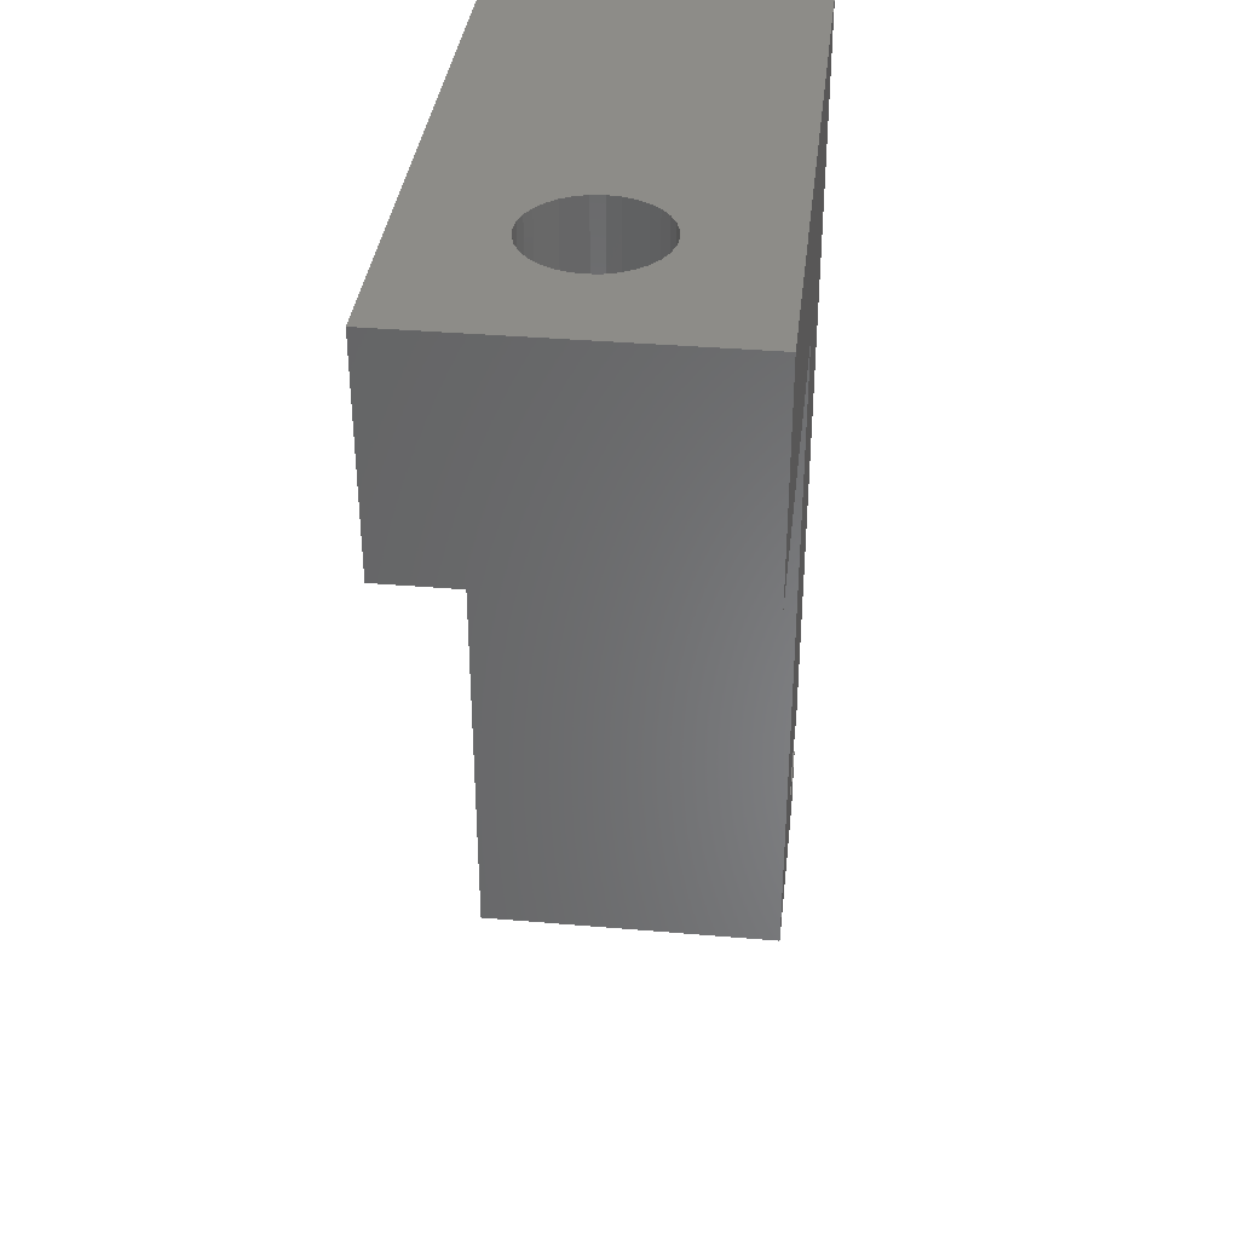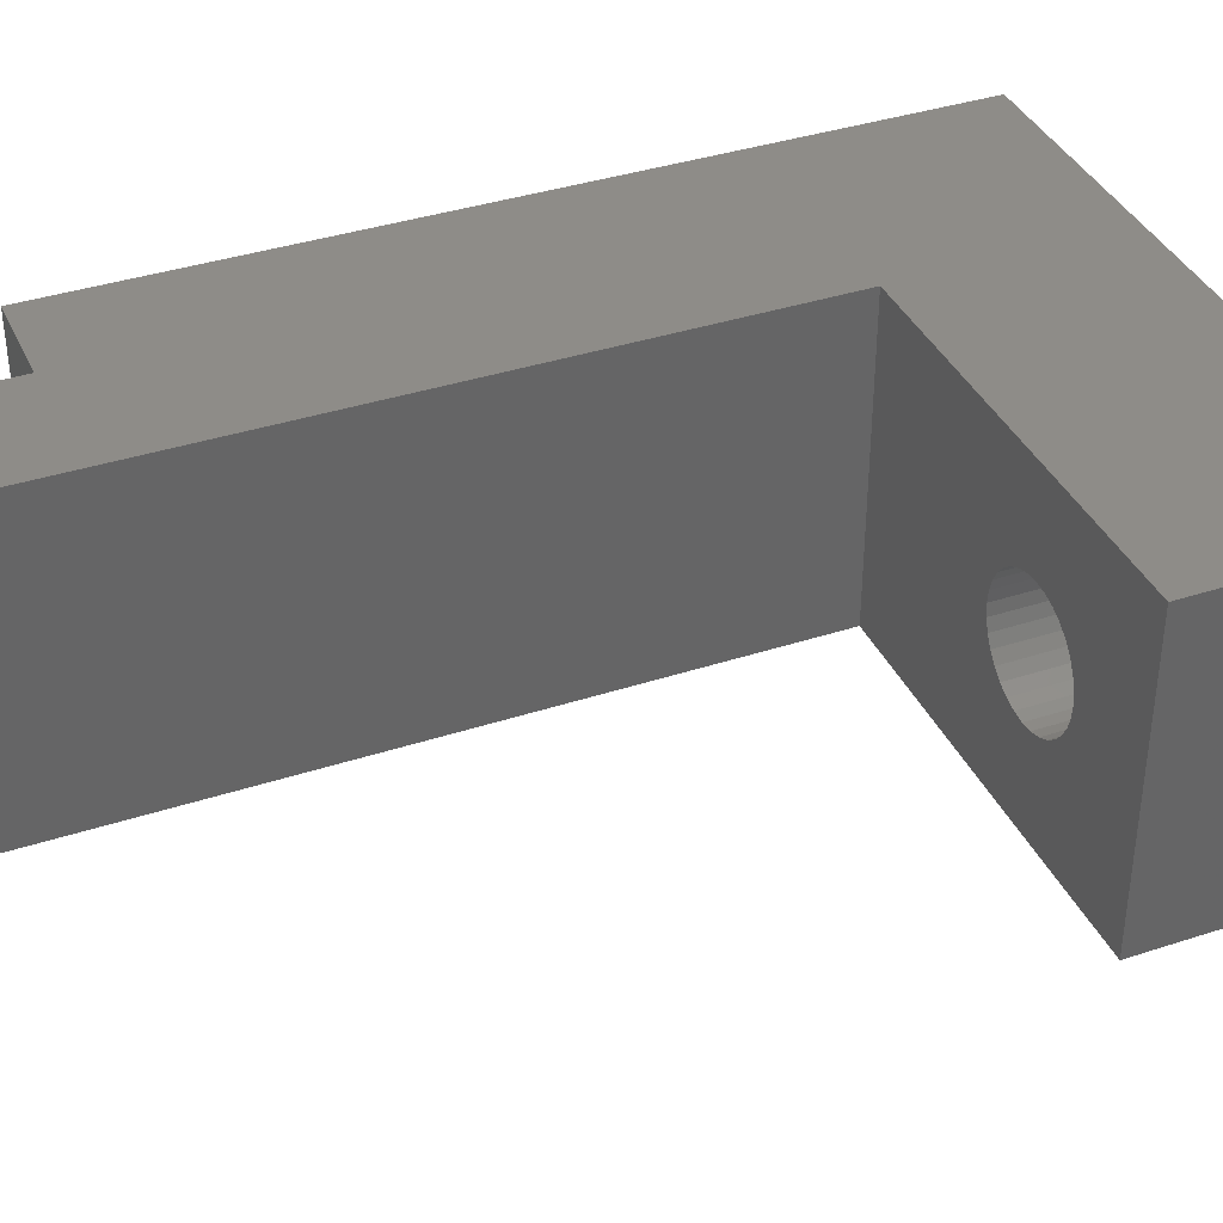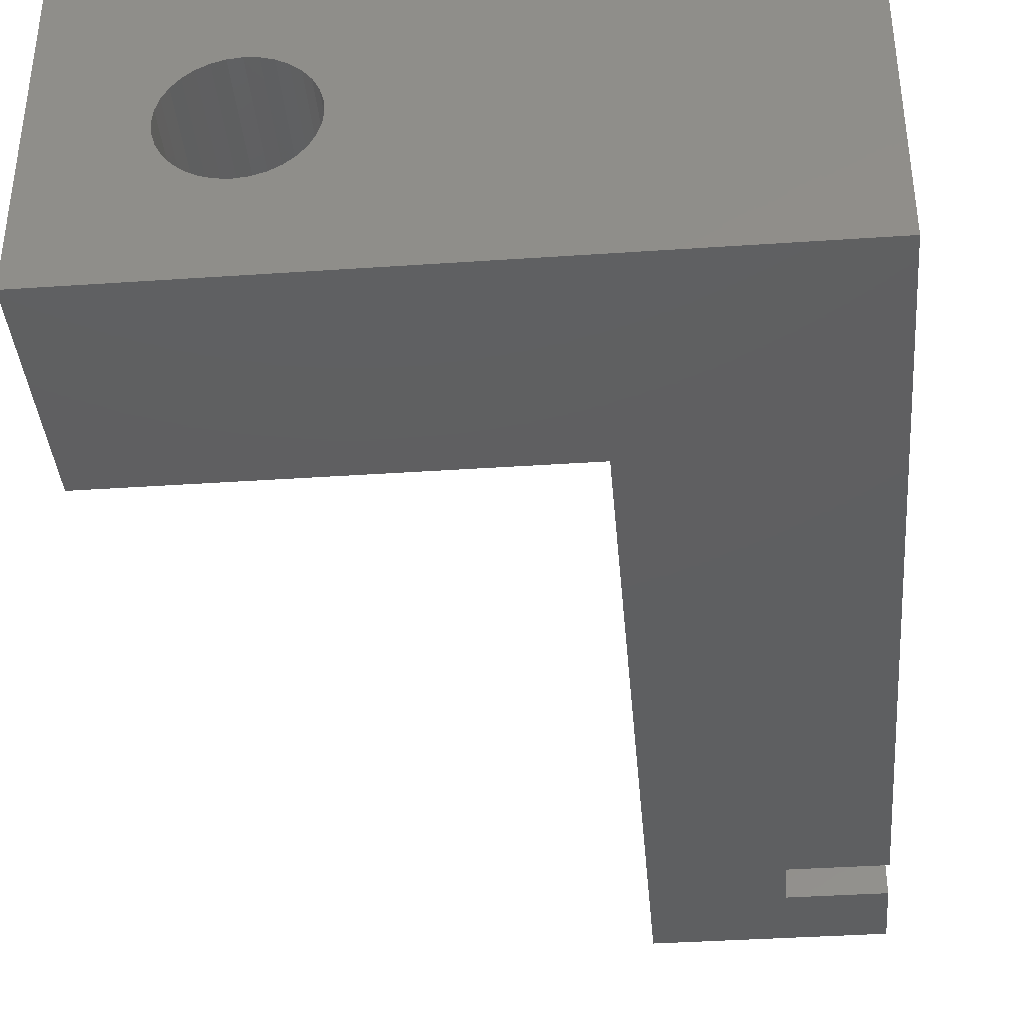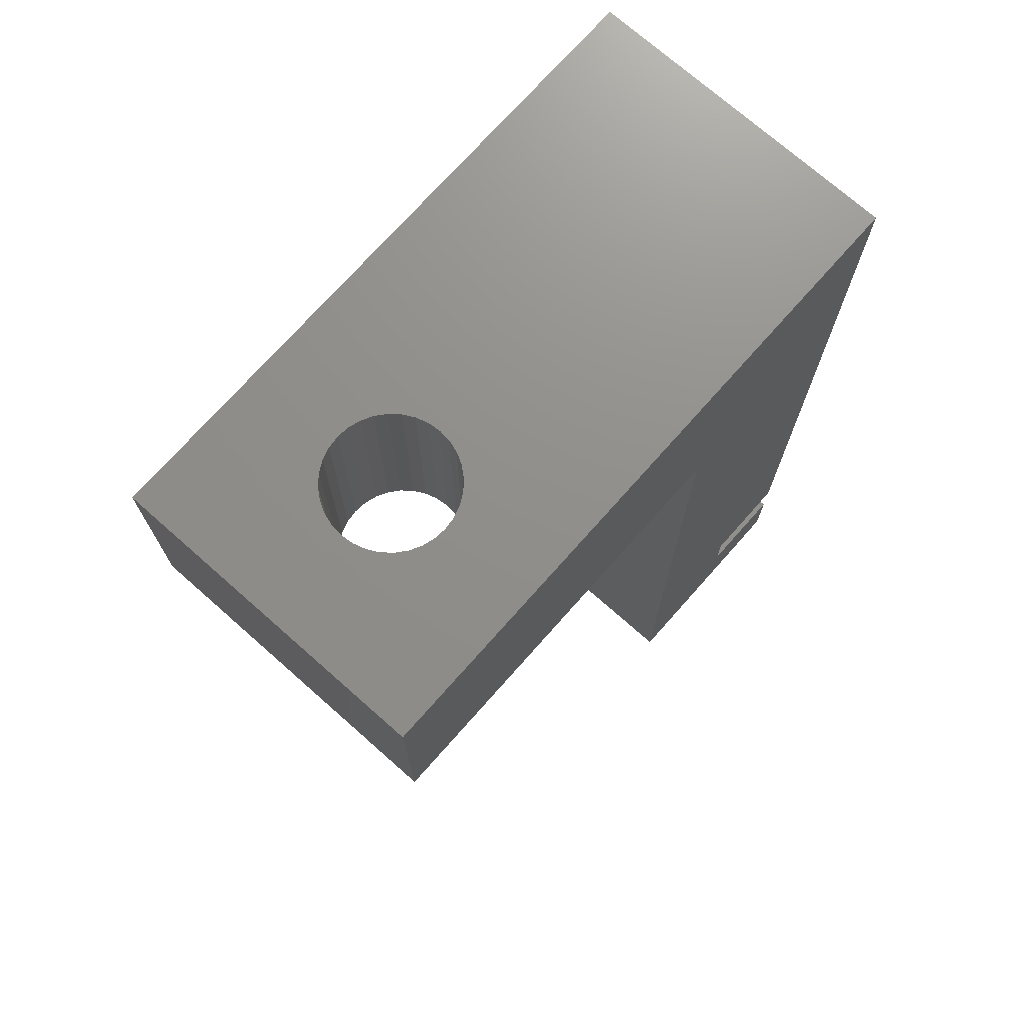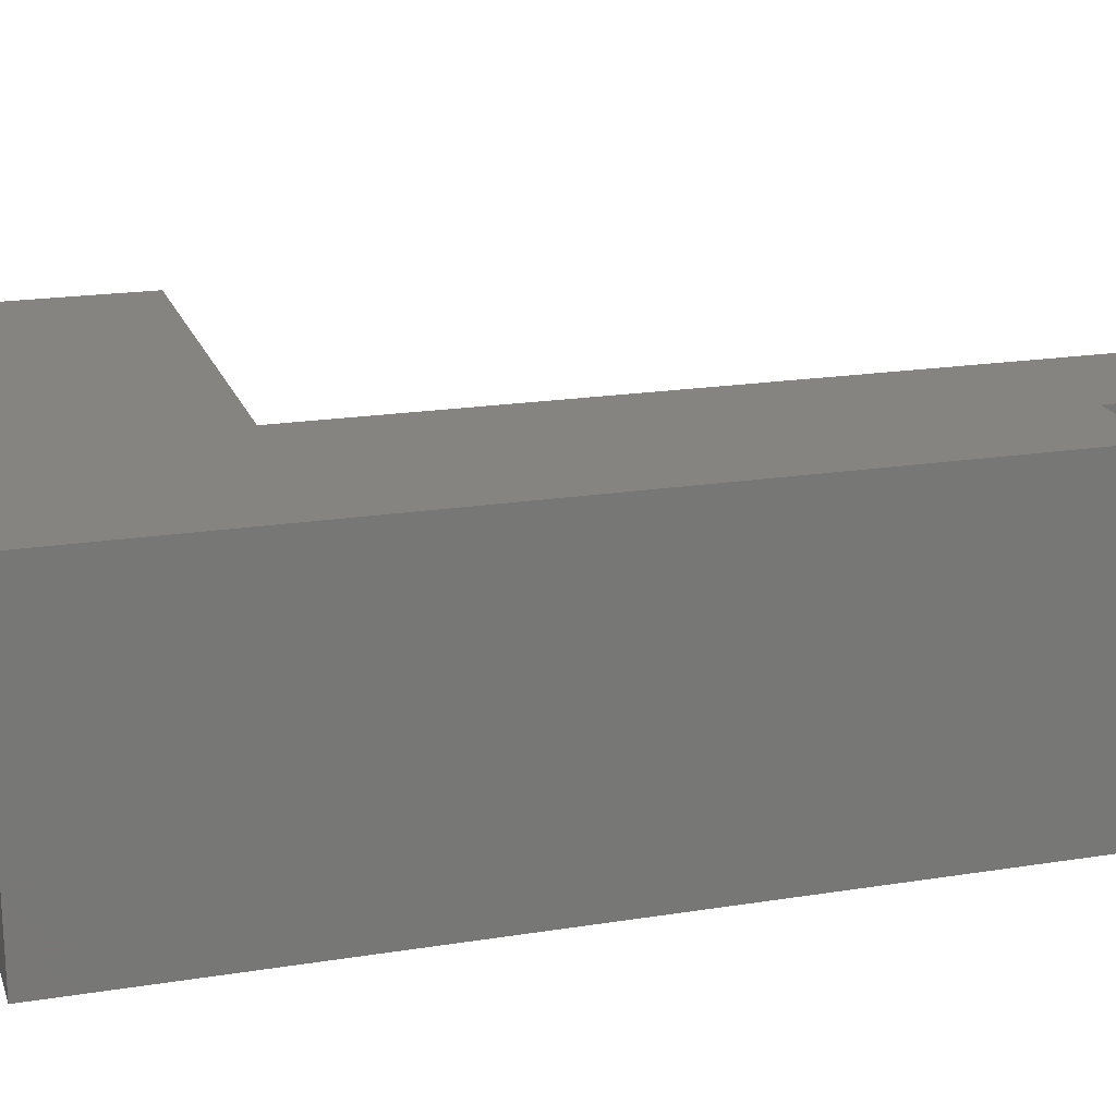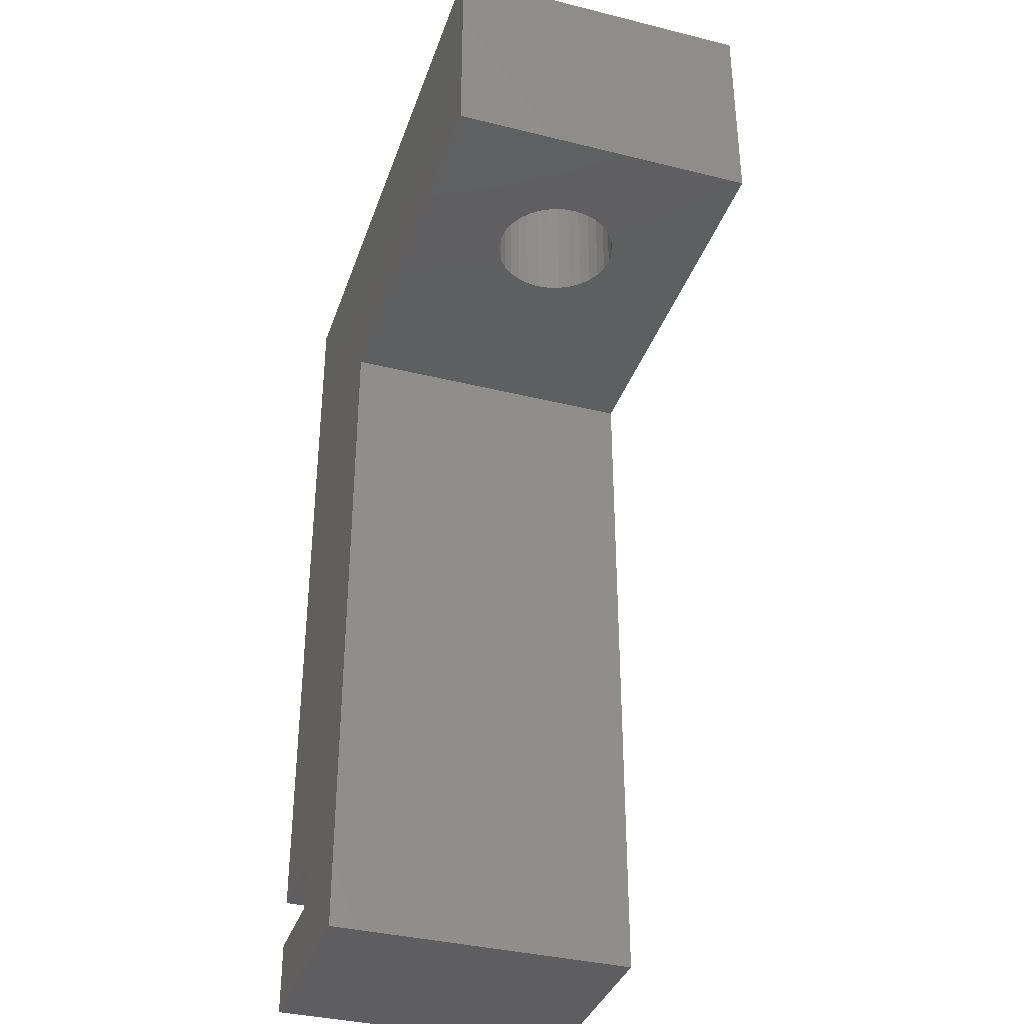
<metadata>
{"format":"stl","ext":"stl","renderer":"f3d","projection":"perspective","resolution":1024,"background":"white","views":[{"elev":36.4,"azim":96.4,"up":"+Y"},{"elev":37.8,"azim":67.3,"up":"+Z"},{"elev":-38.4,"azim":-175.1,"up":"+Z"},{"elev":73.0,"azim":131.5,"up":"+Y"},{"elev":19.4,"azim":-106.7,"up":"+Z"},{"elev":-36.5,"azim":72.1,"up":"+Y"}]}
</metadata>
<code>
# stl→obj: 84 verts, 168 faces
v 0 0 0
v 0 -26 5.773e-15
v 0 2.22e-15 10
v 0 -26 10
v 7 -30 6.661e-15
v 2.99 -27.6 6.128e-15
v 2.99 -26 5.773e-15
v 7 -7 1.554e-15
v 20 0 0
v 0 -27.6 6.128e-15
v 0 -30 6.661e-15
v 20 -7 1.554e-15
v 15.39 1.546e-15 6.962
v 20 2.22e-15 10
v 13.04 1.024e-15 4.61
v 13 1.11e-15 5
v 13.15 9.403e-16 4.235
v 13.34 8.635e-16 3.889
v 13.59 7.962e-16 3.586
v 13.89 7.41e-16 3.337
v 14.23 6.999e-16 3.152
v 15 6.661e-16 3
v 14.61 6.747e-16 3.038
v 15.39 6.747e-16 3.038
v 15.77 6.999e-16 3.152
v 16.96 1.024e-15 4.61
v 16.85 9.403e-16 4.235
v 16.11 7.41e-16 3.337
v 16.41 7.962e-16 3.586
v 16.66 8.635e-16 3.889
v 17 1.11e-15 5
v 16.96 1.197e-15 5.39
v 15.77 1.521e-15 6.848
v 16.85 1.28e-15 5.765
v 16.66 1.357e-15 6.111
v 16.41 1.424e-15 6.414
v 16.11 1.479e-15 6.663
v 15 1.554e-15 7
v 14.61 1.546e-15 6.962
v 14.23 1.521e-15 6.848
v 13.89 1.479e-15 6.663
v 13.59 1.424e-15 6.414
v 13.34 1.357e-15 6.111
v 13.15 1.28e-15 5.765
v 13.04 1.197e-15 5.39
v 7 -7 10
v 20 -7 10
v 0 -30 10
v 2.99 -27.6 10
v 0 -27.6 10
v 7 -30 10
v 2.99 -26 10
v 13.89 -7 6.663
v 14.23 -7 6.848
v 14.61 -7 6.962
v 13 -7 5
v 13.04 -7 5.39
v 13.15 -7 5.765
v 13.34 -7 6.111
v 13.59 -7 6.414
v 15 -7 7
v 15.39 -7 6.962
v 15.77 -7 6.848
v 16.85 -7 5.765
v 16.96 -7 5.39
v 16.11 -7 6.663
v 16.41 -7 6.414
v 16.66 -7 6.111
v 17 -7 5
v 16.96 -7 4.61
v 16.11 -7 3.337
v 15.77 -7 3.152
v 16.85 -7 4.235
v 16.66 -7 3.889
v 16.41 -7 3.586
v 15.39 -7 3.038
v 15 -7 3
v 14.61 -7 3.038
v 14.23 -7 3.152
v 13.89 -7 3.337
v 13.59 -7 3.586
v 13.34 -7 3.889
v 13.15 -7 4.235
v 13.04 -7 4.61
f 1 2 3
f 3 2 4
f 5 6 7
f 7 2 8
f 1 9 8
f 1 8 2
f 6 5 10
f 10 5 11
f 8 9 12
f 5 7 8
f 1 3 9
f 13 3 14
f 15 3 16
f 17 3 15
f 18 3 17
f 19 3 18
f 20 3 19
f 9 3 20
f 9 20 21
f 22 9 23
f 24 9 22
f 25 9 24
f 26 14 27
f 9 25 28
f 9 28 29
f 9 29 30
f 9 30 14
f 30 27 14
f 31 14 26
f 32 14 31
f 13 14 33
f 32 34 14
f 34 35 14
f 35 36 14
f 36 37 14
f 37 33 14
f 38 3 13
f 39 3 38
f 40 3 39
f 41 3 40
f 42 3 41
f 43 3 42
f 44 3 43
f 45 3 44
f 16 3 45
f 23 9 21
f 46 3 4
f 46 47 14
f 48 49 50
f 51 49 48
f 14 3 46
f 51 52 49
f 52 46 4
f 51 46 52
f 7 52 4
f 2 7 4
f 49 52 6
f 6 52 7
f 49 6 50
f 50 6 10
f 10 11 50
f 50 11 48
f 48 11 5
f 51 48 5
f 46 51 5
f 8 46 5
f 53 47 46
f 54 55 47
f 8 56 46
f 57 58 46
f 58 59 46
f 59 60 46
f 60 53 46
f 54 47 53
f 55 61 47
f 61 62 47
f 62 63 47
f 64 65 12
f 66 47 63
f 67 47 66
f 68 47 67
f 12 47 68
f 65 69 12
f 12 68 64
f 69 70 12
f 71 72 12
f 12 70 73
f 12 73 74
f 12 74 75
f 72 76 12
f 12 75 71
f 8 12 76
f 8 76 77
f 8 77 78
f 8 78 79
f 8 79 80
f 8 80 81
f 8 81 82
f 8 82 83
f 8 84 56
f 8 83 84
f 56 57 46
f 12 9 14
f 47 12 14
f 56 84 15
f 16 56 15
f 45 57 56
f 16 45 56
f 44 58 57
f 45 44 57
f 43 59 58
f 44 43 58
f 42 60 59
f 43 42 59
f 53 60 41
f 41 60 42
f 54 53 40
f 40 53 41
f 55 54 39
f 39 54 40
f 61 55 38
f 38 55 39
f 62 61 13
f 13 61 38
f 63 62 33
f 33 62 13
f 66 63 37
f 37 63 33
f 67 66 36
f 36 66 37
f 68 67 35
f 35 67 36
f 64 68 34
f 34 68 35
f 65 64 32
f 32 64 34
f 69 65 31
f 31 65 32
f 69 31 70
f 70 31 26
f 70 26 73
f 73 26 27
f 73 27 74
f 74 27 30
f 74 30 75
f 75 30 29
f 71 75 29
f 28 71 29
f 72 71 28
f 25 72 28
f 76 72 25
f 24 76 25
f 77 76 24
f 22 77 24
f 78 77 22
f 23 78 22
f 79 78 23
f 21 79 23
f 80 79 21
f 20 80 21
f 81 80 20
f 19 81 20
f 82 81 19
f 18 82 19
f 83 82 18
f 17 83 18
f 84 83 17
f 15 84 17

</code>
